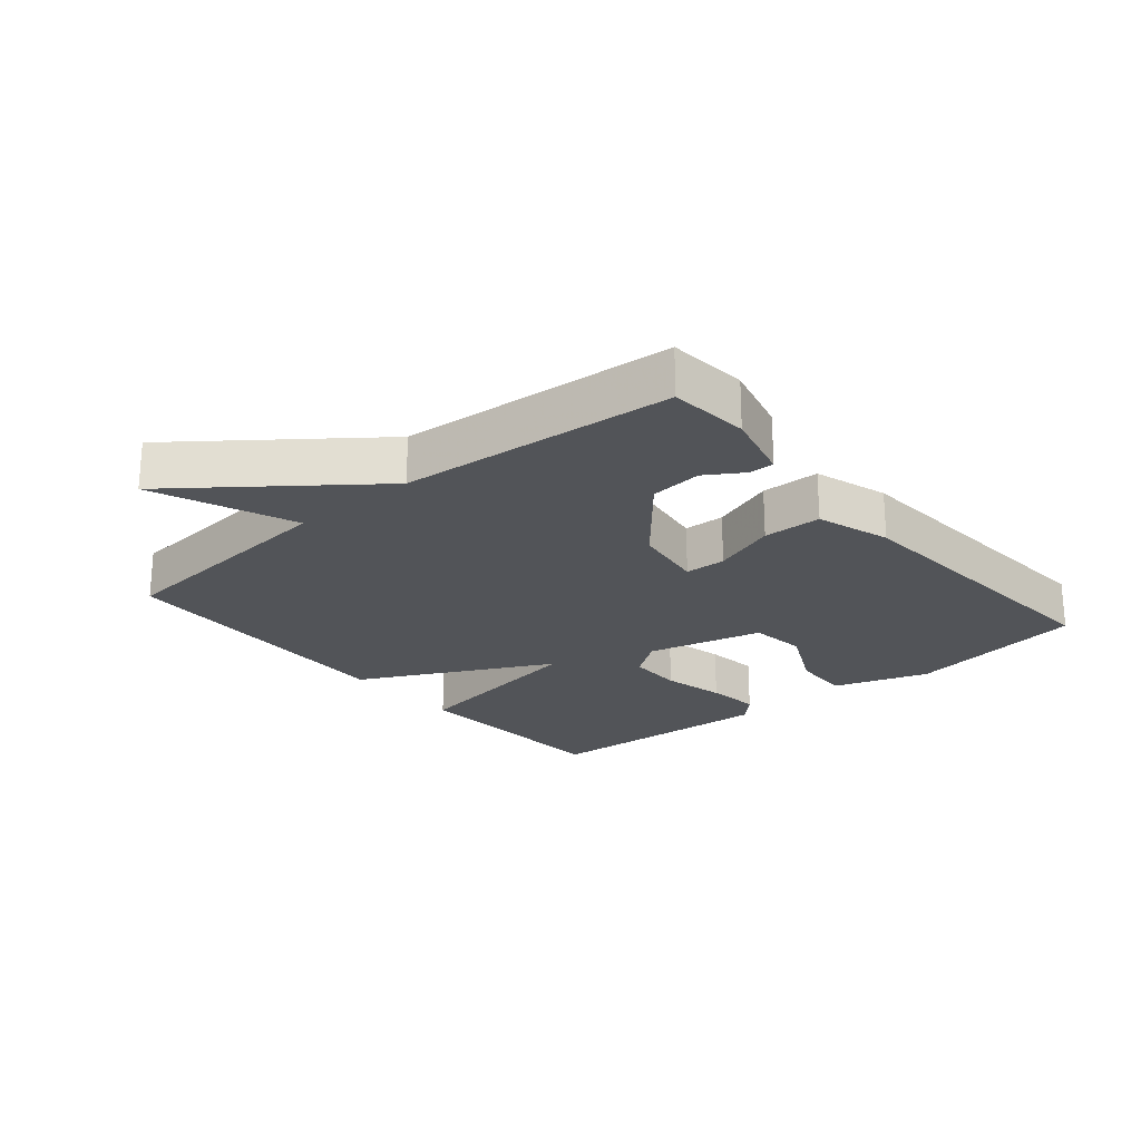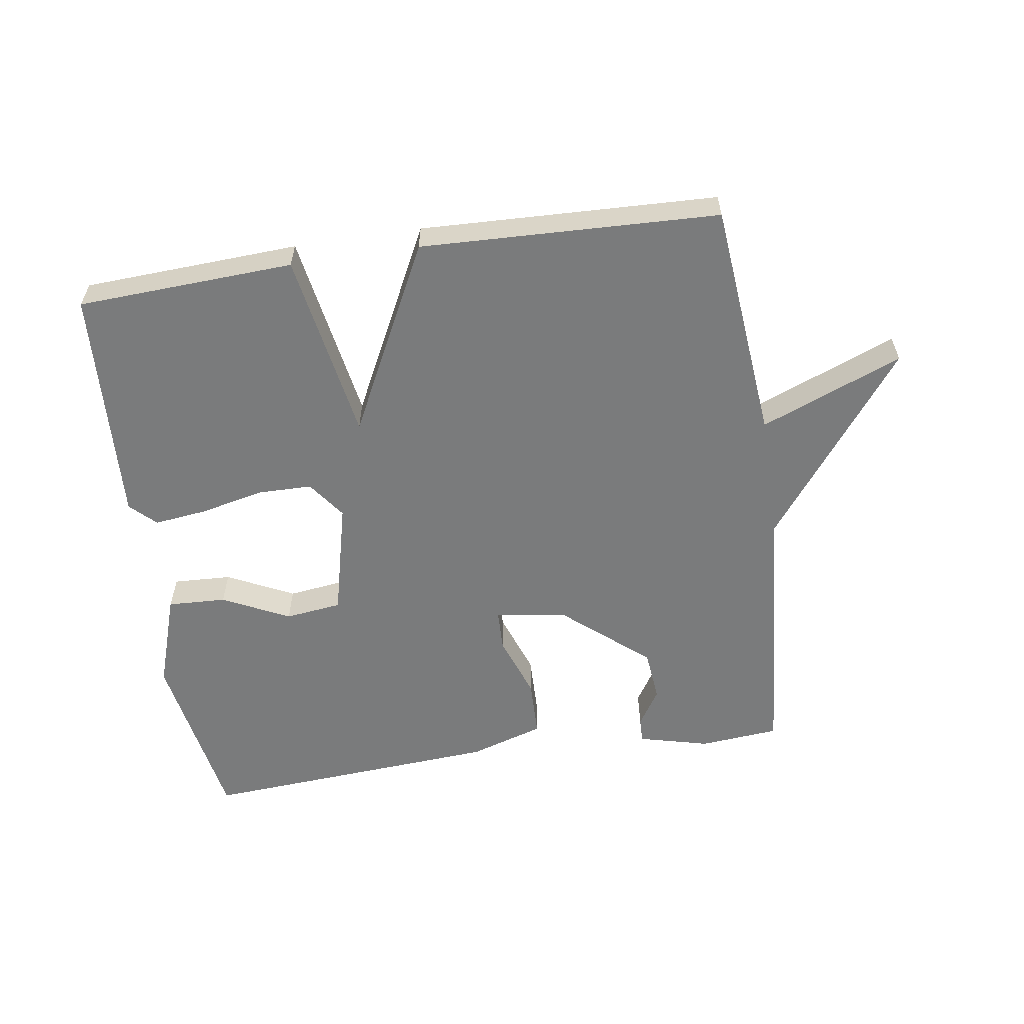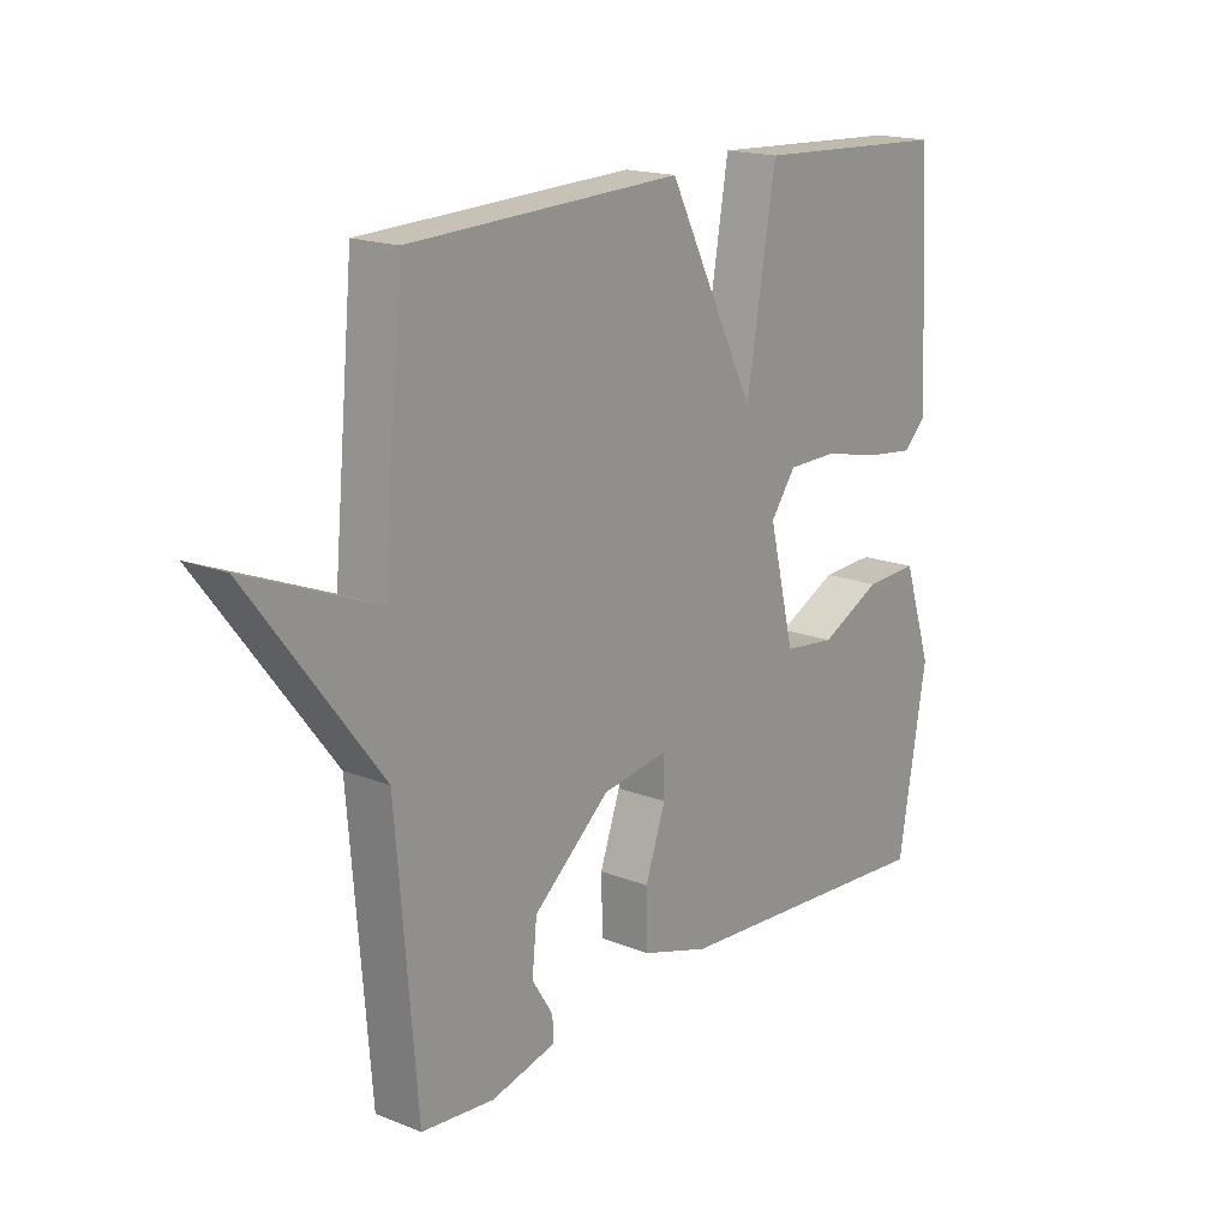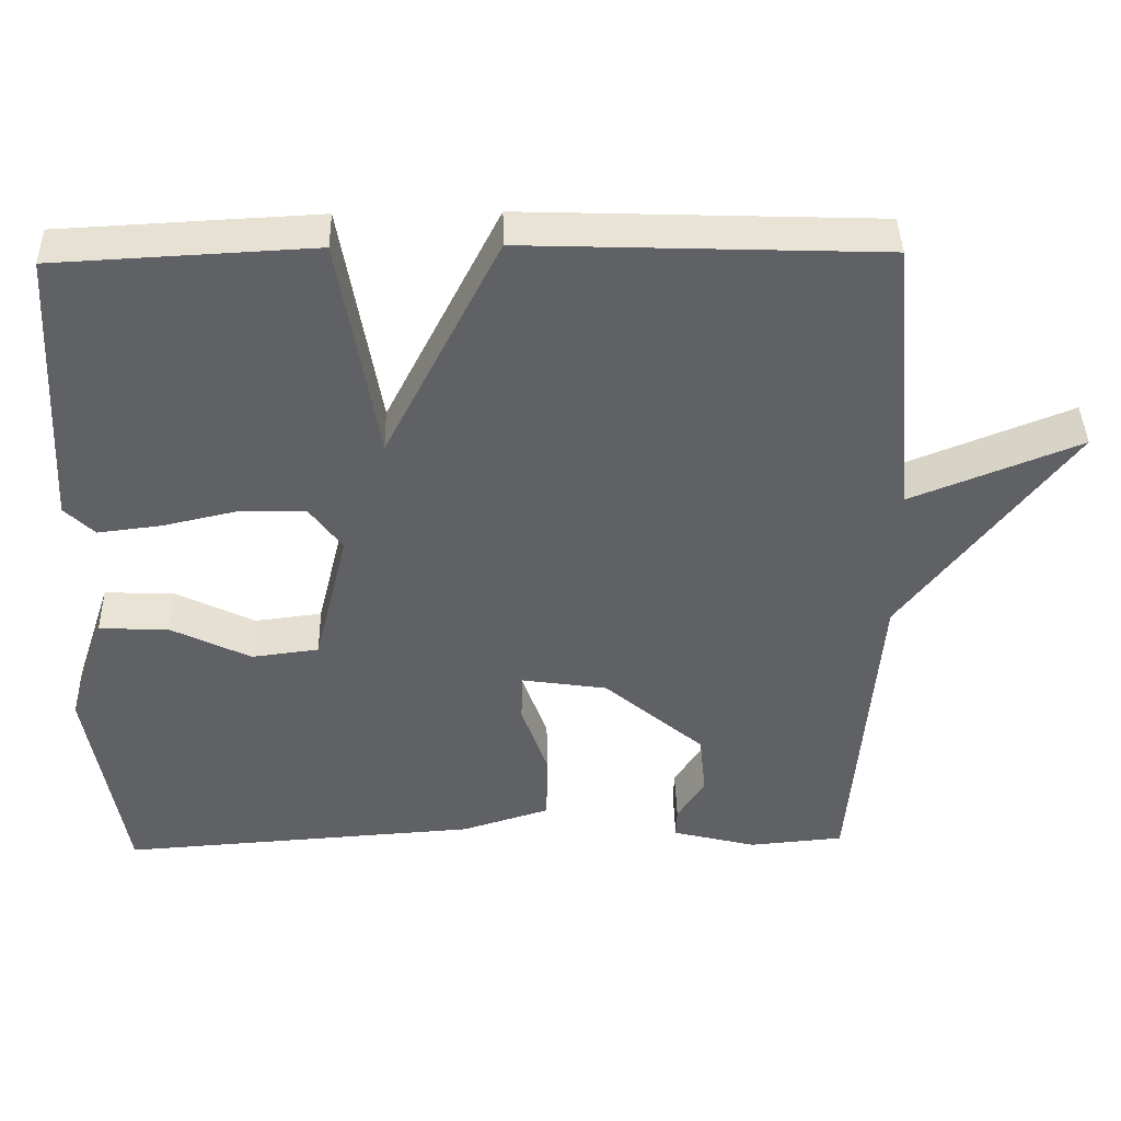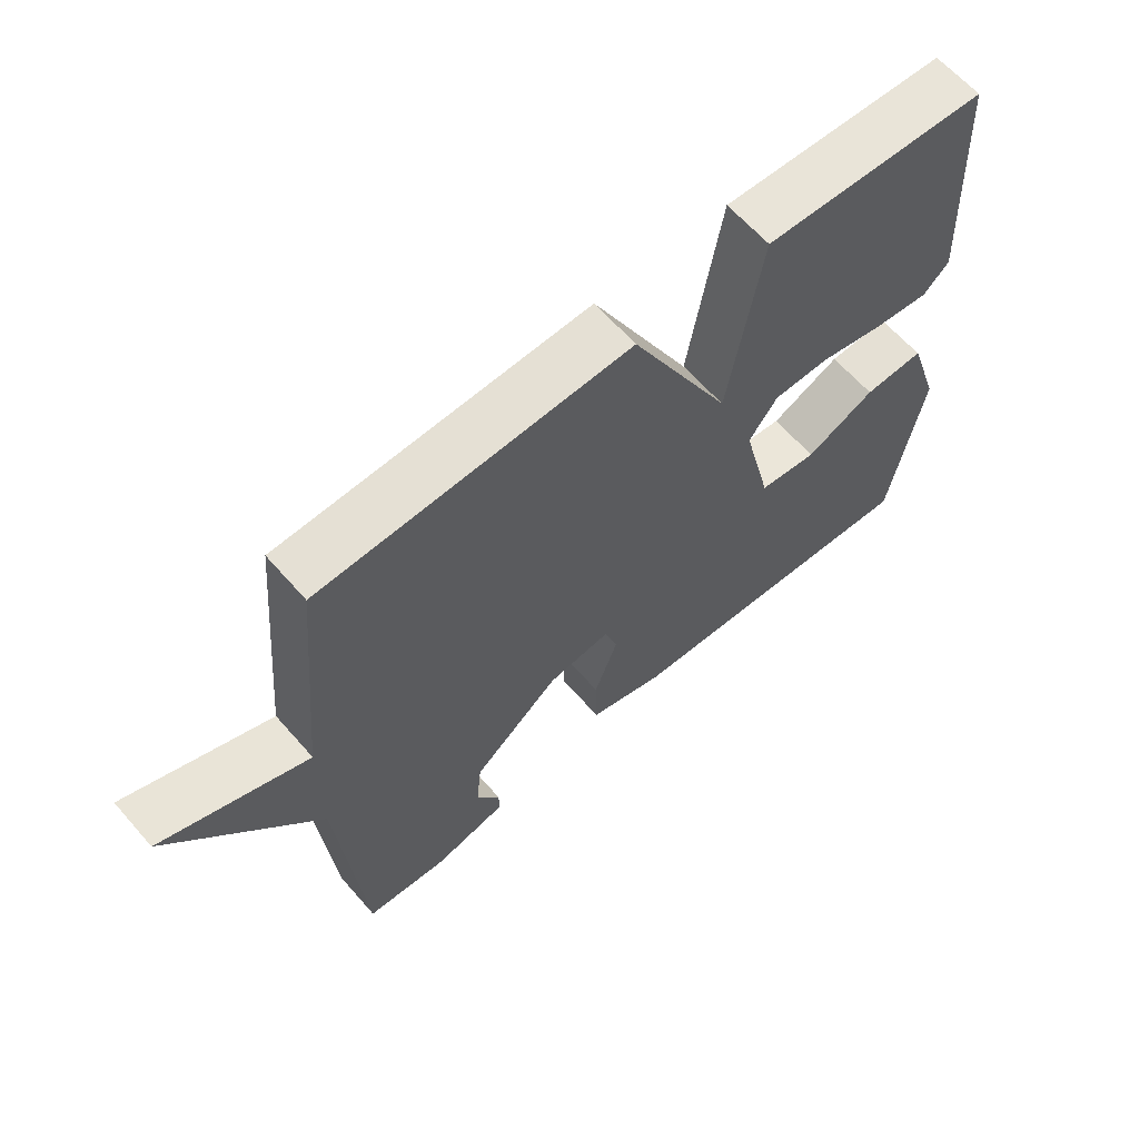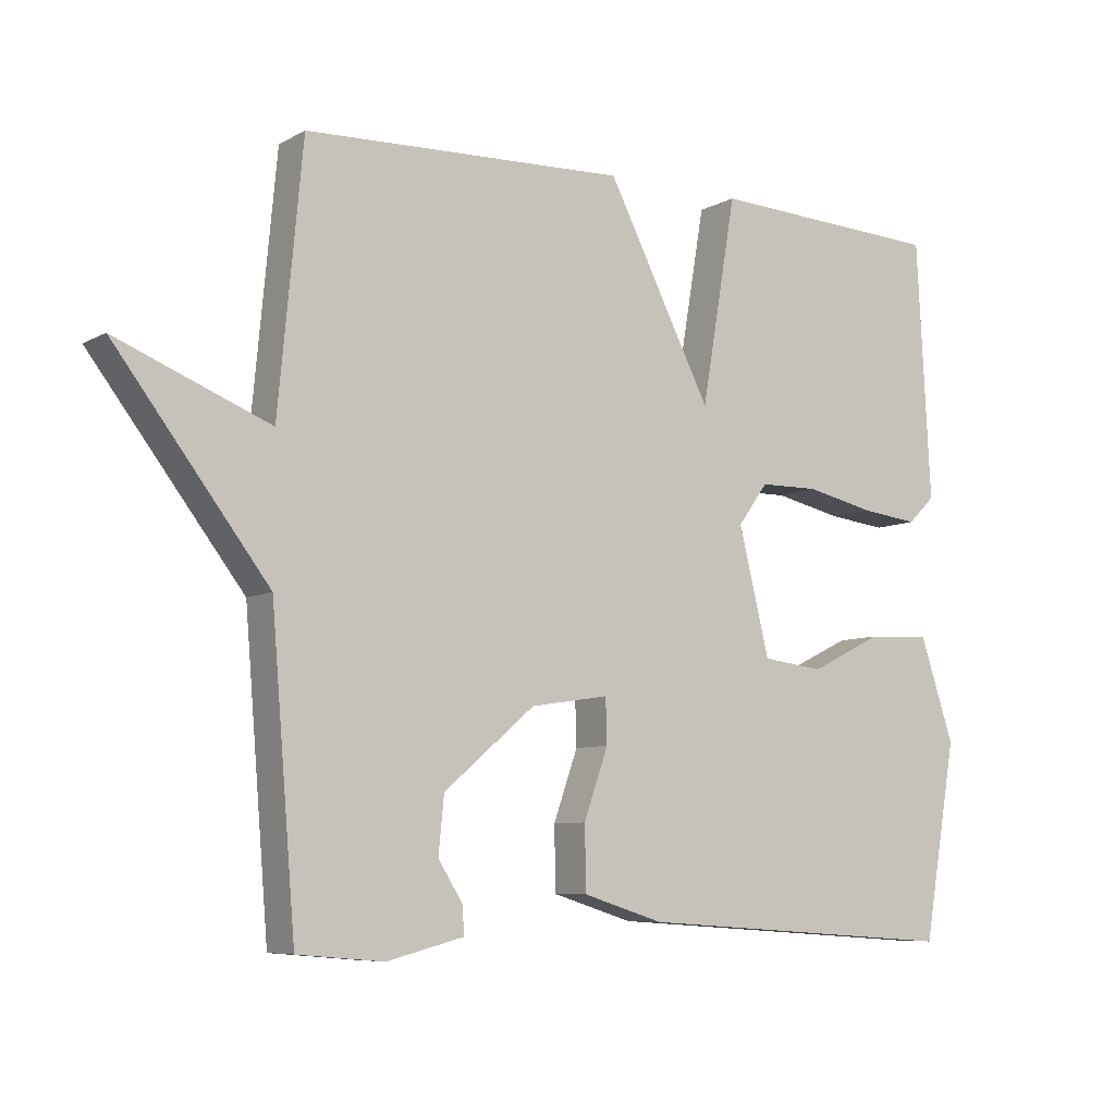
<metadata>
{"format":"obj","ext":"obj","renderer":"f3d","projection":"perspective","resolution":1024,"background":"white","views":[{"elev":-23.1,"azim":130.1,"up":"+Y"},{"elev":-58.3,"azim":8.6,"up":"+Y"},{"elev":17.6,"azim":128.0,"up":"+Z"},{"elev":41.3,"azim":-1.3,"up":"+Z"},{"elev":63.2,"azim":138.9,"up":"+Z"},{"elev":-7.3,"azim":146.2,"up":"+Z"}]}
</metadata>
<code>
v -0.5 0.07 -0.5
v -0.548 0.07 -0.22
v -0.499 0.07 -0.072
v -0.408 0.07 -0.076
v -0.304 0.07 -0.127
v -0.216 0.07 -0.116
v -0.172 0.07 0.064
v -0.215 0.07 0.123
v -0.3 0.07 0.124
v -0.398 0.07 0.102
v -0.481 0.07 0.092
v -0.52 0.07 0.13
v -0.5 0.07 0.5
v -0.163 0.07 0.517
v -0.113 0.07 0.222
v 0.037 0.07 0.517
v 0.5 0.07 0.5
v 0.535 0.07 0.127
v 0.755 0.07 0.215
v 0.535 0.07 -0.073
v 0.5 0.07 -0.5
v 0.376 0.07 -0.511
v 0.266 0.07 -0.483
v 0.267 0.07 -0.444
v 0.303 0.07 -0.387
v 0.295 0.07 -0.306
v 0.164 0.07 -0.195
v 0.052 0.07 -0.178
v 0.05 0.07 -0.242
v 0.085 0.07 -0.341
v 0.083 0.07 -0.432
v -0.032 0.07 -0.468
v -0.5 0 -0.5
v -0.548 0 -0.22
v -0.499 0 -0.072
v -0.408 0 -0.076
v -0.304 0 -0.127
v -0.216 0 -0.116
v -0.172 0 0.064
v -0.215 0 0.123
v -0.3 0 0.124
v -0.398 0 0.102
v -0.481 0 0.092
v -0.52 0 0.13
v -0.5 0 0.5
v -0.163 0 0.517
v -0.113 0 0.222
v 0.037 0 0.517
v 0.5 0 0.5
v 0.535 0 0.127
v 0.755 0 0.215
v 0.535 0 -0.073
v 0.5 0 -0.5
v 0.376 0 -0.511
v 0.266 0 -0.483
v 0.267 0 -0.444
v 0.303 0 -0.387
v 0.295 0 -0.306
v 0.164 0 -0.195
v 0.052 0 -0.178
v 0.05 0 -0.242
v 0.085 0 -0.341
v 0.083 0 -0.432
v -0.032 0 -0.468
f 1 2 3
f 32 1 3
f 31 32 3
f 30 31 3
f 29 30 3
f 23 24 25
f 22 23 25
f 21 22 25
f 20 21 25
f 20 25 26
f 20 26 27
f 19 20 27
f 18 19 27
f 18 27 28
f 17 18 28
f 16 17 28
f 15 16 28
f 13 14 15
f 12 13 15
f 11 12 15
f 10 11 15
f 9 10 15
f 3 4 5
f 29 3 5
f 29 5 6
f 28 29 6 7
f 15 28 7 8
f 8 9 15
f 35 34 33
f 35 33 64
f 35 64 63
f 35 63 62
f 35 62 61
f 57 56 55
f 57 55 54
f 57 54 53
f 57 53 52
f 58 57 52
f 59 58 52
f 59 52 51
f 59 51 50
f 60 59 50
f 60 50 49
f 60 49 48
f 60 48 47
f 47 46 45
f 47 45 44
f 47 44 43
f 47 43 42
f 47 42 41
f 37 36 35
f 37 35 61
f 38 37 61
f 39 38 61 60
f 40 39 60 47
f 47 41 40
f 1 33 34 2
f 2 34 35 3
f 3 35 36 4
f 4 36 37 5
f 5 37 38 6
f 6 38 39 7
f 7 39 40 8
f 8 40 41 9
f 9 41 42 10
f 10 42 43 11
f 11 43 44 12
f 12 44 45 13
f 13 45 46 14
f 14 46 47 15
f 15 47 48 16
f 16 48 49 17
f 17 49 50 18
f 18 50 51 19
f 19 51 52 20
f 20 52 53 21
f 21 53 54 22
f 22 54 55 23
f 23 55 56 24
f 24 56 57 25
f 25 57 58 26
f 26 58 59 27
f 27 59 60 28
f 28 60 61 29
f 29 61 62 30
f 30 62 63 31
f 31 63 64 32
f 32 64 33 1

</code>
